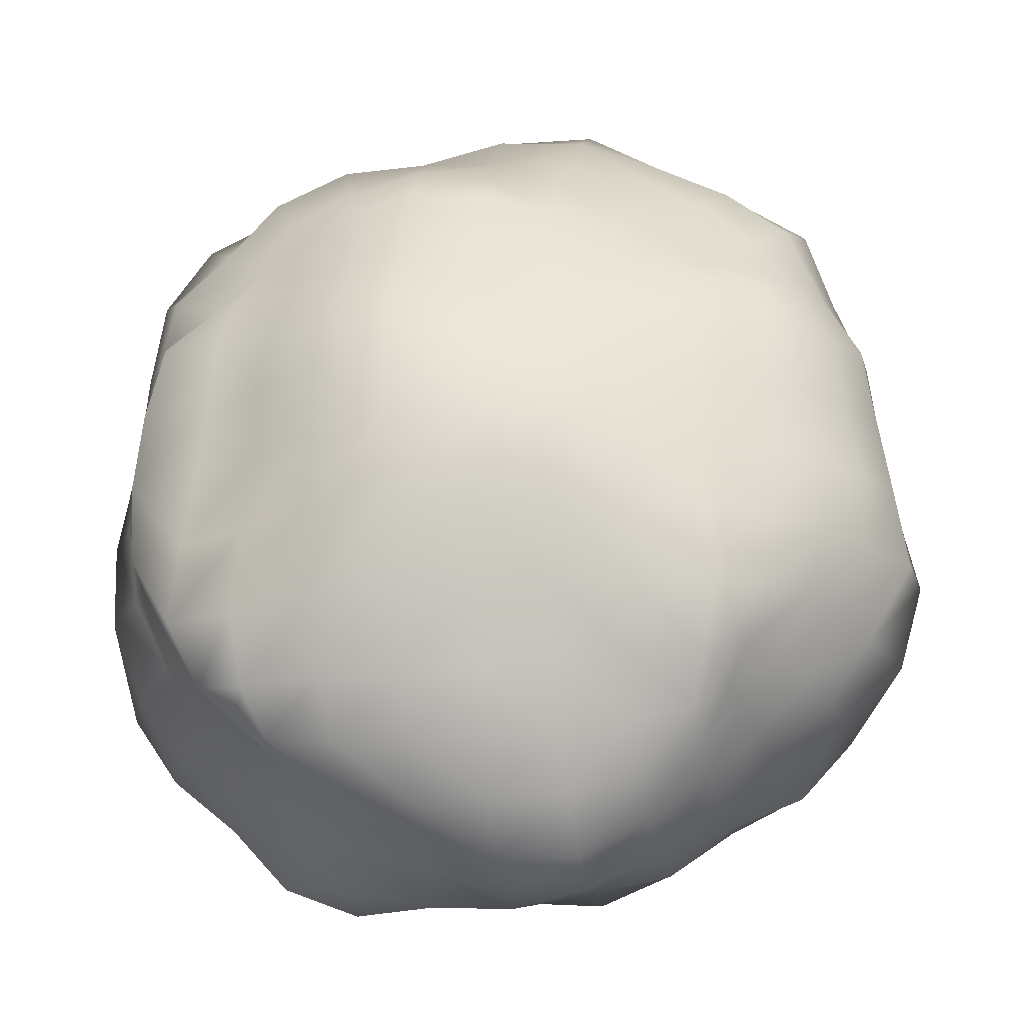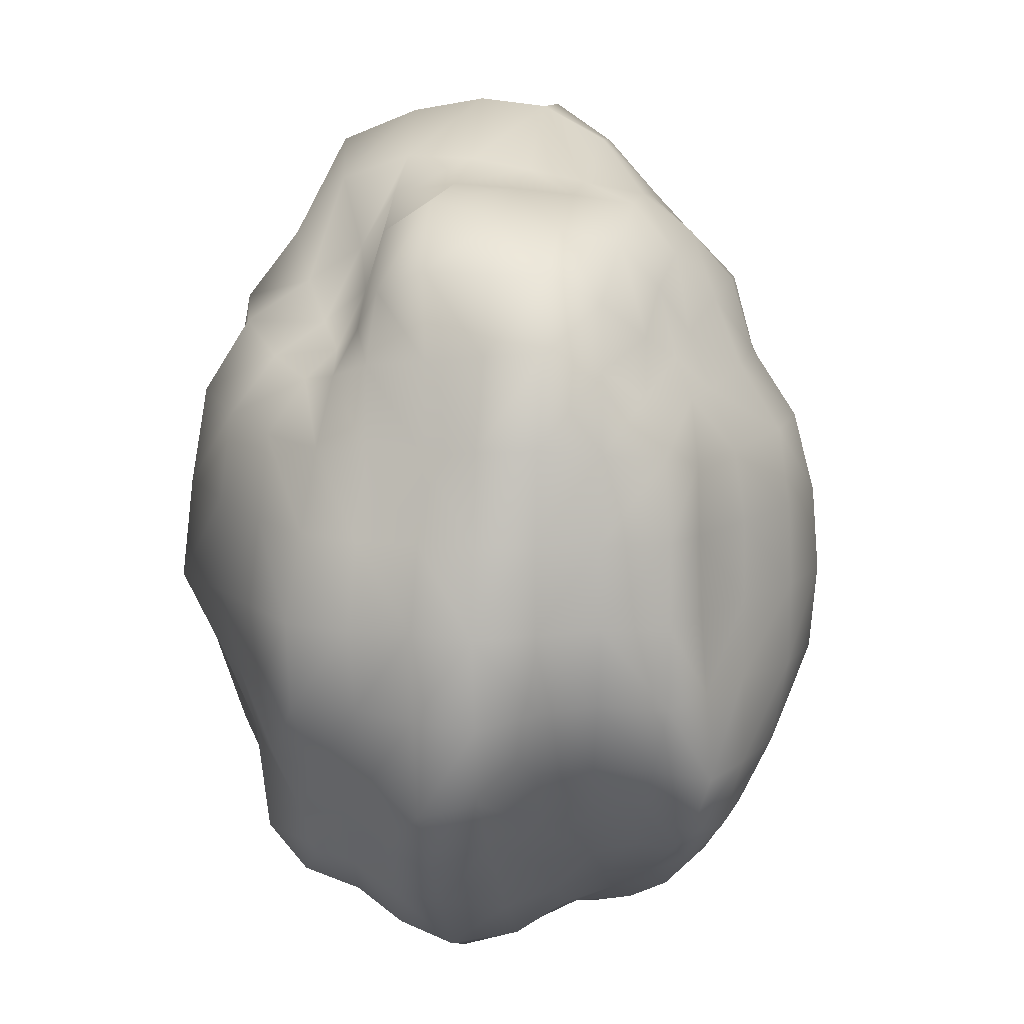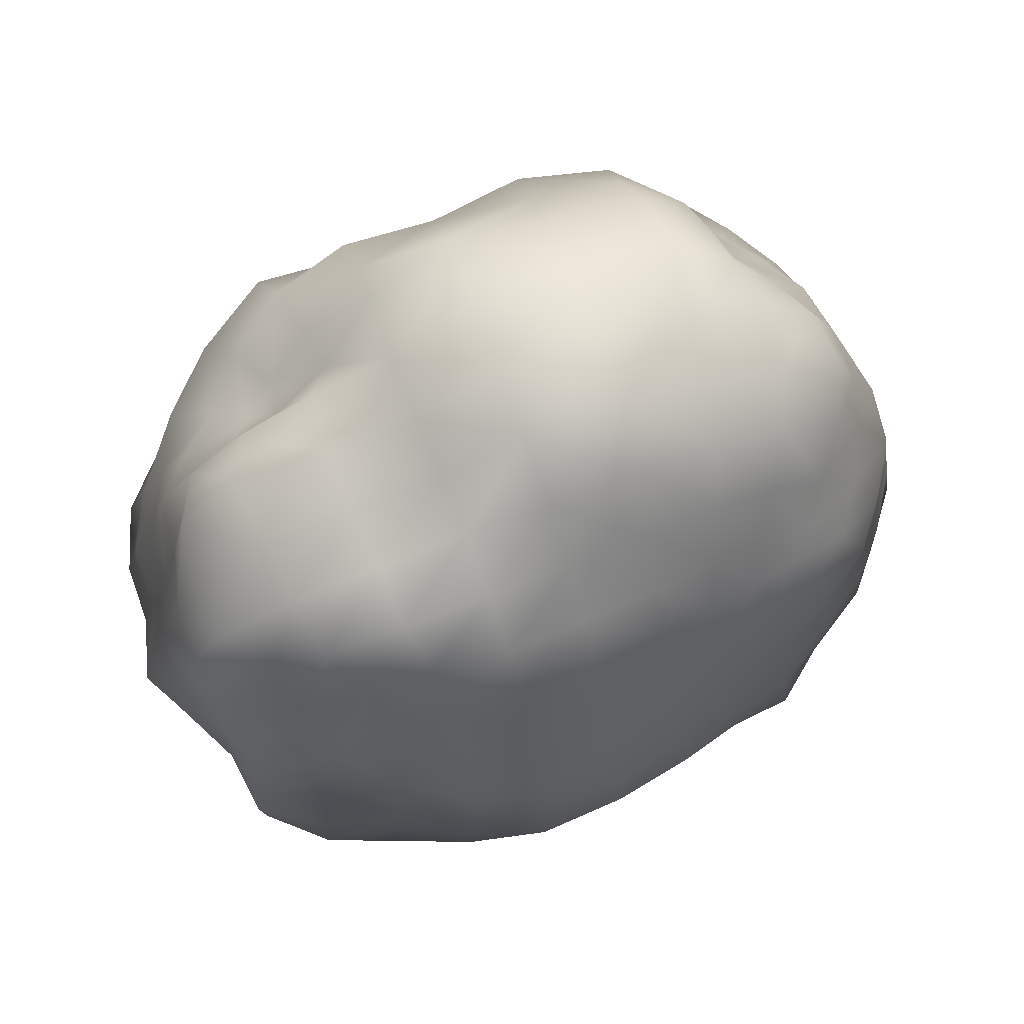
<metadata>
{"format":"obj","ext":"obj","renderer":"f3d","projection":"perspective","resolution":1024,"background":"white","views":[{"elev":-21.5,"azim":8.2,"up":"+Z"},{"elev":11.4,"azim":-80.7,"up":"+Z"},{"elev":76.5,"azim":-19.7,"up":"+Z"}]}
</metadata>
<code>
g default
v -0.9678 0.002125 -0.07727
v -0.9277 0.1398 -0.0764
v -0.9271 0.274 -0.077
v -0.8769 0.4203 -0.07864
v -0.9603 -0.002469 -0.2743
v -0.8882 0.001368 -0.4554
v -0.7529 0.007163 -0.5894
v -0.9003 -0.1218 -0.0775
v -0.834 -0.248 -0.07761
v -0.8131 -0.3944 -0.07694
v -0.9311 0.00463 0.1114
v -0.8886 0.006742 0.3035
v -0.8124 0.003088 0.493
v -0.8851 0.1318 0.104
v -0.8859 0.2636 0.1078
v -0.8221 0.3984 0.1062
v -0.8326 0.1273 0.281
v -0.8225 0.2536 0.2789
v -0.7591 0.3772 0.2786
v -0.7811 0.1336 0.4746
v -0.773 0.262 0.4646
v -0.689 0.3544 0.4266
v -0.9299 0.135 -0.2682
v -0.9298 0.1262 -0.4786
v -0.8227 0.1214 -0.6368
v -0.8848 0.2682 -0.26
v -0.8343 0.253 -0.4349
v -0.766 0.2425 -0.6018
v -0.8662 0.4154 -0.2686
v -0.7972 0.3841 -0.4302
v -0.6909 0.3426 -0.5573
v -0.8733 -0.12 -0.2556
v -0.814 -0.2419 -0.2491
v -0.8067 -0.3909 -0.2534
v -0.7964 -0.1101 -0.4158
v -0.7586 -0.2262 -0.4032
v -0.7387 -0.3552 -0.4107
v -0.7049 -0.1023 -0.5607
v -0.67 -0.2072 -0.54
v -0.6366 -0.3117 -0.5321
v -0.8871 -0.1193 0.1066
v -0.8702 -0.1193 0.3065
v -0.8353 -0.128 0.5045
v -0.8264 -0.244 0.1009
v -0.8146 -0.2471 0.2912
v -0.7748 -0.2419 0.4615
v -0.7948 -0.389 0.1046
v -0.7565 -0.3742 0.2757
v -0.6555 -0.321 0.3924
v 0.01059 0.004586 -0.9951
v 0.009768 0.1277 -0.9316
v 0.01304 0.2569 -0.9265
v 0.01141 0.3671 -0.8444
v 0.1923 0.005317 -0.9611
v 0.3664 0.008109 -0.9179
v 0.5032 0.006468 -0.8032
v 0.01114 -0.1223 -0.9894
v 0.007743 -0.2561 -0.9479
v 0.01041 -0.3517 -0.8335
v -0.174 0.003811 -0.9861
v -0.353 0.005231 -0.9424
v -0.4956 0.009133 -0.8282
v -0.1747 0.1296 -0.9536
v -0.168 0.2502 -0.9146
v -0.1595 0.3665 -0.8441
v -0.3724 0.1284 -0.9737
v -0.3547 0.2486 -0.9084
v -0.3394 0.361 -0.8333
v -0.5444 0.1286 -0.9051
v -0.5297 0.2489 -0.8649
v -0.5014 0.3547 -0.8003
v 0.1864 0.1303 -0.9388
v 0.3614 0.1281 -0.9035
v 0.504 0.1195 -0.8003
v 0.1882 0.2599 -0.9386
v 0.3516 0.2461 -0.8749
v 0.4998 0.2304 -0.7833
v 0.181 0.3631 -0.8346
v 0.3374 0.3497 -0.7964
v 0.4713 0.3238 -0.7264
v 0.1956 -0.1254 -0.9875
v 0.1931 -0.2606 -0.9469
v 0.1785 -0.3527 -0.8315
v 0.3613 -0.1125 -0.9095
v 0.3465 -0.2293 -0.8566
v 0.3449 -0.346 -0.7981
v 0.5 -0.1043 -0.8021
v 0.476 -0.2061 -0.7586
v 0.4698 -0.3185 -0.7263
v -0.1624 -0.1119 -0.9252
v -0.3261 -0.106 -0.8711
v -0.4721 -0.1015 -0.7883
v -0.1634 -0.2414 -0.907
v -0.3143 -0.2191 -0.8288
v -0.4529 -0.2063 -0.7534
v -0.1598 -0.3527 -0.8364
v -0.3244 -0.3426 -0.8097
v -0.4519 -0.3165 -0.7351
v 0.9242 0.008077 -0.08001
v 0.9002 0.1356 -0.08024
v 0.8489 0.2545 -0.08098
v 0.8148 0.3908 -0.09193
v 0.8957 0.003815 0.1057
v 0.8724 0.003721 0.2881
v 0.8009 0.007021 0.4686
v 0.9171 -0.1218 -0.08107
v 0.8449 -0.2428 -0.08001
v 0.7557 -0.3459 -0.07912
v 0.9678 0.0103 -0.2743
v 0.9142 0.01007 -0.4624
v 0.7678 0.008305 -0.5865
v 0.8792 0.1296 -0.2541
v 0.7981 0.238 -0.241
v 0.8053 0.3877 -0.2691
v 0.8333 0.1231 -0.4281
v 0.752 0.2271 -0.3971
v 0.6952 0.3313 -0.3891
v 0.7893 0.1238 -0.6068
v 0.7084 0.224 -0.5574
v 0.6505 0.3168 -0.5293
v 0.8549 0.1266 0.09761
v 0.8412 0.1278 0.2822
v 0.7967 0.129 0.4666
v 0.8292 0.2505 0.09688
v 0.8203 0.2549 0.2884
v 0.7727 0.2486 0.453
v 0.7935 0.3803 0.09887
v 0.7724 0.373 0.2818
v 0.7135 0.3522 0.4248
v 0.8875 -0.1186 0.1045
v 0.8157 -0.2328 0.09491
v 0.7335 -0.3351 0.08863
v 0.8604 -0.119 0.2797
v 0.7945 -0.2357 0.2617
v 0.7203 -0.3391 0.2504
v 0.7695 -0.1099 0.4425
v 0.7181 -0.2226 0.4069
v 0.6616 -0.3176 0.3802
v 0.9451 -0.127 -0.2639
v 0.8461 -0.1114 -0.4323
v 0.7478 -0.1075 -0.5739
v 0.8541 -0.2515 -0.2522
v 0.7753 -0.2234 -0.4072
v 0.7097 -0.2155 -0.5546
v 0.7685 -0.3576 -0.2445
v 0.7121 -0.3299 -0.3936
v 0.6485 -0.3069 -0.5261
v 0.00058 -0.002163 0.9779
v -0.003275 0.1465 0.9951
v -0.00192 0.3077 0.9669
v 0.000326 0.4795 0.8977
v -0.1799 0.007238 0.8405
v -0.3783 0.006248 0.8115
v -0.5763 0.004193 0.7651
v 0.005238 -0.1404 0.9015
v 0.01077 -0.2499 0.7756
v 0.01134 -0.3571 0.6816
v 0.2122 -0.002592 0.9755
v 0.3991 0.006922 0.8381
v 0.5889 0.004671 0.7595
v 0.2181 0.1417 0.9464
v 0.2145 0.2983 0.9062
v 0.2141 0.4526 0.8401
v 0.4277 0.1427 0.8911
v 0.4514 0.3075 0.8913
v 0.4489 0.4453 0.8003
v 0.6026 0.1417 0.78
v 0.5863 0.2734 0.7481
v 0.5723 0.3901 0.68
v -0.1858 0.1383 0.865
v -0.3848 0.1421 0.821
v -0.5992 0.1562 0.7981
v -0.1982 0.285 0.8713
v -0.3791 0.28 0.7993
v -0.5468 0.2705 0.7259
v -0.1943 0.4386 0.8184
v -0.3304 0.3685 0.6726
v -0.4614 0.3307 0.5895
v -0.1751 -0.1207 0.8142
v -0.1714 -0.2565 0.788
v -0.1642 -0.3688 0.7018
v -0.3682 -0.1233 0.7975
v -0.3619 -0.2562 0.7797
v -0.3317 -0.3495 0.6678
v -0.5616 -0.1197 0.7386
v -0.5342 -0.2477 0.7074
v -0.4744 -0.3272 0.607
v 0.2034 -0.1332 0.8883
v 0.3904 -0.1179 0.8121
v 0.5595 -0.114 0.7256
v 0.1887 -0.2437 0.7671
v 0.3575 -0.2258 0.723
v 0.5027 -0.2139 0.6432
v 0.1753 -0.3448 0.6622
v 0.3235 -0.3149 0.6131
v 0.4527 -0.2956 0.5536
v 0.01302 -0.6626 -0.07322
v -0.1779 -0.6734 -0.07101
v -0.351 -0.6216 -0.07272
v -0.5008 -0.5263 -0.07633
v 0.0126 -0.6363 -0.2547
v 0.006223 -0.5659 -0.4288
v 0.005646 -0.513 -0.5906
v 0.1952 -0.6266 -0.07608
v 0.358 -0.5614 -0.07788
v 0.5056 -0.4958 -0.07728
v 0.007399 -0.6422 0.1095
v 0.007841 -0.5732 0.276
v 0.009663 -0.499 0.4228
v -0.177 -0.6586 0.1136
v -0.3438 -0.6126 0.1068
v -0.4932 -0.5236 0.09607
v -0.1724 -0.612 0.2876
v -0.3376 -0.5867 0.2773
v -0.4758 -0.4984 0.2505
v -0.1567 -0.5124 0.4345
v -0.3155 -0.4955 0.4205
v -0.4414 -0.4405 0.3809
v -0.1775 -0.6576 -0.2579
v -0.1709 -0.5923 -0.4436
v -0.1641 -0.5241 -0.6011
v -0.3584 -0.6193 -0.2555
v -0.3527 -0.5837 -0.4407
v -0.3364 -0.5118 -0.5958
v -0.5133 -0.5291 -0.2511
v -0.5335 -0.5324 -0.4415
v -0.5141 -0.4868 -0.5987
v 0.1905 -0.6009 -0.2502
v 0.3603 -0.5675 -0.2497
v 0.5141 -0.514 -0.2453
v 0.1752 -0.5362 -0.4107
v 0.3514 -0.5392 -0.4125
v 0.5269 -0.5328 -0.4213
v 0.169 -0.4878 -0.5644
v 0.3271 -0.472 -0.5496
v 0.4927 -0.484 -0.5612
v 0.1858 -0.5925 0.09985
v 0.1758 -0.541 0.2608
v 0.1682 -0.481 0.4051
v 0.3445 -0.535 0.08852
v 0.3303 -0.5025 0.2438
v 0.3159 -0.4552 0.384
v 0.4915 -0.4795 0.08146
v 0.4744 -0.4581 0.2313
v 0.4482 -0.4205 0.3604
v 0.02059 0.7712 -0.07468
v 0.213 0.6729 -0.0779
v 0.381 0.6056 -0.07802
v 0.5474 0.5525 -0.08104
v 0.03152 0.76 -0.2894
v 0.01574 0.6615 -0.4736
v 0.02057 0.589 -0.6475
v -0.1806 0.8252 -0.08191
v -0.4127 0.7834 -0.08684
v -0.5921 0.6447 -0.0798
v 0.01458 0.7132 0.1281
v 0.021 0.7092 0.332
v 0.01837 0.6599 0.5333
v 0.2143 0.6845 0.1132
v 0.4039 0.6494 0.1036
v 0.5915 0.6003 0.1016
v 0.2268 0.7047 0.3239
v 0.4373 0.6853 0.3256
v 0.5974 0.6028 0.3016
v 0.2324 0.6848 0.547
v 0.4388 0.6417 0.5291
v 0.5619 0.5505 0.4679
v 0.1901 0.6134 -0.2549
v 0.182 0.5784 -0.4323
v 0.1843 0.5392 -0.5948
v 0.37 0.5859 -0.2523
v 0.3537 0.5515 -0.4162
v 0.3528 0.531 -0.5852
v 0.5435 0.5604 -0.259
v 0.5308 0.543 -0.4282
v 0.5057 0.5041 -0.5692
v -0.1721 0.7807 -0.2911
v -0.3825 0.7011 -0.2742
v -0.57 0.6108 -0.2641
v -0.1744 0.7089 -0.4951
v -0.3618 0.6314 -0.456
v -0.5413 0.5666 -0.4362
v -0.1691 0.6058 -0.6695
v -0.3587 0.5654 -0.6459
v -0.5542 0.5501 -0.6384
v -0.186 0.7521 0.129
v -0.1885 0.7101 0.3368
v -0.1945 0.6702 0.5407
v -0.4045 0.7586 0.1345
v -0.4018 0.7207 0.3471
v -0.3801 0.6249 0.5039
v -0.5857 0.6393 0.1299
v -0.5734 0.617 0.3173
v -0.5061 0.5296 0.4419
v -0.5735 -0.3101 0.5094
v -0.6572 -0.2246 0.59
v -0.73 -0.1221 0.6566
v -0.7235 0.003316 0.6543
v -0.7327 0.1453 0.661
v -0.6831 0.257 0.6111
v -0.584 0.3224 0.5178
v -0.605 0.4367 0.4063
v -0.6949 0.4999 0.2962
v -0.7213 0.5175 0.1118
v -0.7437 0.5359 -0.0744
v -0.73 0.5218 -0.2573
v -0.697 0.4981 -0.4282
v -0.6375 0.4545 -0.5746
v -0.6079 0.3396 -0.6994
v -0.6574 0.2404 -0.748
v -0.6746 0.1209 -0.7606
v -0.6247 0.00739 -0.7106
v -0.602 -0.1 -0.6886
v -0.5731 -0.2005 -0.6601
v -0.5502 -0.2988 -0.6391
v -0.6253 -0.4285 -0.58
v -0.6904 -0.4748 -0.4398
v -0.6722 -0.4613 -0.2526
v -0.6486 -0.4451 -0.08081
v -0.6338 -0.437 0.09
v -0.6165 -0.4307 0.2486
v -0.5758 -0.4104 0.3796
v -0.5195 0.4743 -0.7519
v -0.3577 0.5008 -0.8012
v -0.1657 0.4974 -0.7918
v 0.01594 0.4852 -0.7688
v 0.1799 0.4623 -0.7298
v 0.337 0.4475 -0.7007
v 0.4672 0.4141 -0.6573
v 0.5854 0.3146 -0.6516
v 0.6458 0.2311 -0.7115
v 0.6718 0.1238 -0.7333
v 0.6329 0.007335 -0.6978
v 0.6208 -0.09998 -0.6867
v 0.5945 -0.1998 -0.659
v 0.5591 -0.2893 -0.6238
v 0.4654 -0.4064 -0.6617
v 0.3241 -0.4112 -0.6776
v 0.1676 -0.4229 -0.6976
v 0.008454 -0.4458 -0.7279
v -0.1586 -0.4449 -0.7276
v -0.3227 -0.4339 -0.7168
v -0.4725 -0.4137 -0.6964
v 0.5911 0.417 -0.5317
v 0.6588 0.4737 -0.4305
v 0.7473 0.5432 -0.2944
v 0.7474 0.5291 -0.09507
v 0.7424 0.5269 0.09717
v 0.7 0.491 0.2786
v 0.642 0.4438 0.419
v 0.631 0.3442 0.5431
v 0.6813 0.2446 0.5952
v 0.7292 0.1286 0.6439
v 0.7411 0.001997 0.6537
v 0.6993 -0.1138 0.6126
v 0.6253 -0.213 0.5367
v 0.5664 -0.2932 0.4761
v 0.5721 -0.3821 0.358
v 0.6131 -0.4109 0.2354
v 0.6261 -0.4173 0.08225
v 0.6415 -0.4295 -0.07744
v 0.6449 -0.4343 -0.237
v 0.6421 -0.4365 -0.3983
v 0.5782 -0.392 -0.518
v 0.5608 0.4846 0.598
v 0.4319 0.5544 0.6738
v 0.221 0.5747 0.7003
v 0.00912 0.5723 0.7146
v -0.1869 0.5542 0.6898
v -0.3423 0.4885 0.5957
v -0.4519 0.4278 0.5137
v -0.4376 -0.3905 0.5056
v -0.3178 -0.4375 0.5673
v -0.1586 -0.4622 0.5956
v 0.01249 -0.454 0.5822
v 0.167 -0.4197 0.542
v 0.3092 -0.3921 0.5053
v 0.4323 -0.3654 0.4656
v -0.5265 -0.3702 0.4612
v -0.5535 -0.3818 -0.647
v 0.5341 -0.3625 -0.6029
v 0.522 -0.3459 0.4322
v -0.5297 0.382 0.464
v -0.5882 0.4238 -0.6779
v 0.5404 0.3736 -0.6061
v 0.6049 0.4171 0.5144
g Rock:Mesh
f 1 11 14 2
f 2 14 15 3
f 3 15 16 4
f 4 16 304 305
f 11 12 17 14
f 14 17 18 15
f 15 18 19 16
f 16 19 303 304
f 12 13 20 17
f 17 20 21 18
f 18 21 22 19
f 19 22 302 303
f 13 298 299 20
f 20 299 300 21
f 21 300 301 22
f 22 301 383 302
f 1 2 23 5
f 5 23 24 6
f 6 24 25 7
f 7 25 311 312
f 2 3 26 23
f 23 26 27 24
f 24 27 28 25
f 25 28 310 311
f 3 4 29 26
f 26 29 30 27
f 27 30 31 28
f 28 31 309 310
f 4 305 306 29
f 29 306 307 30
f 30 307 308 31
f 31 308 384 309
f 1 5 32 8
f 8 32 33 9
f 9 33 34 10
f 10 34 318 319
f 5 6 35 32
f 32 35 36 33
f 33 36 37 34
f 34 37 317 318
f 6 7 38 35
f 35 38 39 36
f 36 39 40 37
f 37 40 316 317
f 7 312 313 38
f 38 313 314 39
f 39 314 315 40
f 40 315 380 316
f 1 8 41 11
f 11 41 42 12
f 12 42 43 13
f 13 43 297 298
f 8 9 44 41
f 41 44 45 42
f 42 45 46 43
f 43 46 296 297
f 9 10 47 44
f 44 47 48 45
f 45 48 49 46
f 46 49 295 296
f 10 319 320 47
f 47 320 321 48
f 48 321 322 49
f 49 322 379 295
f 50 60 63 51
f 51 63 64 52
f 52 64 65 53
f 53 65 325 326
f 60 61 66 63
f 63 66 67 64
f 64 67 68 65
f 65 68 324 325
f 61 62 69 66
f 66 69 70 67
f 67 70 71 68
f 68 71 323 324
f 62 312 311 69
f 69 311 310 70
f 70 310 309 71
f 71 309 384 323
f 50 51 72 54
f 54 72 73 55
f 55 73 74 56
f 56 74 332 333
f 51 52 75 72
f 72 75 76 73
f 73 76 77 74
f 74 77 331 332
f 52 53 78 75
f 75 78 79 76
f 76 79 80 77
f 77 80 330 331
f 53 326 327 78
f 78 327 328 79
f 79 328 329 80
f 80 329 385 330
f 50 54 81 57
f 57 81 82 58
f 58 82 83 59
f 59 83 339 340
f 54 55 84 81
f 81 84 85 82
f 82 85 86 83
f 83 86 338 339
f 55 56 87 84
f 84 87 88 85
f 85 88 89 86
f 86 89 337 338
f 56 333 334 87
f 87 334 335 88
f 88 335 336 89
f 89 336 381 337
f 50 57 90 60
f 60 90 91 61
f 61 91 92 62
f 62 92 313 312
f 57 58 93 90
f 90 93 94 91
f 91 94 95 92
f 92 95 314 313
f 58 59 96 93
f 93 96 97 94
f 94 97 98 95
f 95 98 315 314
f 59 340 341 96
f 96 341 342 97
f 97 342 343 98
f 98 343 380 315
f 99 109 112 100
f 100 112 113 101
f 101 113 114 102
f 102 114 346 347
f 109 110 115 112
f 112 115 116 113
f 113 116 117 114
f 114 117 345 346
f 110 111 118 115
f 115 118 119 116
f 116 119 120 117
f 117 120 344 345
f 111 333 332 118
f 118 332 331 119
f 119 331 330 120
f 120 330 385 344
f 99 100 121 103
f 103 121 122 104
f 104 122 123 105
f 105 123 353 354
f 100 101 124 121
f 121 124 125 122
f 122 125 126 123
f 123 126 352 353
f 101 102 127 124
f 124 127 128 125
f 125 128 129 126
f 126 129 351 352
f 102 347 348 127
f 127 348 349 128
f 128 349 350 129
f 129 350 386 351
f 99 103 130 106
f 106 130 131 107
f 107 131 132 108
f 108 132 360 361
f 103 104 133 130
f 130 133 134 131
f 131 134 135 132
f 132 135 359 360
f 104 105 136 133
f 133 136 137 134
f 134 137 138 135
f 135 138 358 359
f 105 354 355 136
f 136 355 356 137
f 137 356 357 138
f 138 357 382 358
f 99 106 139 109
f 109 139 140 110
f 110 140 141 111
f 111 141 334 333
f 106 107 142 139
f 139 142 143 140
f 140 143 144 141
f 141 144 335 334
f 107 108 145 142
f 142 145 146 143
f 143 146 147 144
f 144 147 336 335
f 108 361 362 145
f 145 362 363 146
f 146 363 364 147
f 147 364 381 336
f 148 158 161 149
f 149 161 162 150
f 150 162 163 151
f 151 163 367 368
f 158 159 164 161
f 161 164 165 162
f 162 165 166 163
f 163 166 366 367
f 159 160 167 164
f 164 167 168 165
f 165 168 169 166
f 166 169 365 366
f 160 354 353 167
f 167 353 352 168
f 168 352 351 169
f 169 351 386 365
f 148 149 170 152
f 152 170 171 153
f 153 171 172 154
f 154 172 299 298
f 149 150 173 170
f 170 173 174 171
f 171 174 175 172
f 172 175 300 299
f 150 151 176 173
f 173 176 177 174
f 174 177 178 175
f 175 178 301 300
f 151 368 369 176
f 176 369 370 177
f 177 370 371 178
f 178 371 383 301
f 148 152 179 155
f 155 179 180 156
f 156 180 181 157
f 157 181 374 375
f 152 153 182 179
f 179 182 183 180
f 180 183 184 181
f 181 184 373 374
f 153 154 185 182
f 182 185 186 183
f 183 186 187 184
f 184 187 372 373
f 154 298 297 185
f 185 297 296 186
f 186 296 295 187
f 187 295 379 372
f 148 155 188 158
f 158 188 189 159
f 159 189 190 160
f 160 190 355 354
f 155 156 191 188
f 188 191 192 189
f 189 192 193 190
f 190 193 356 355
f 156 157 194 191
f 191 194 195 192
f 192 195 196 193
f 193 196 357 356
f 157 375 376 194
f 194 376 377 195
f 195 377 378 196
f 196 378 382 357
f 197 207 210 198
f 198 210 211 199
f 199 211 212 200
f 200 212 320 319
f 207 208 213 210
f 210 213 214 211
f 211 214 215 212
f 212 215 321 320
f 208 209 216 213
f 213 216 217 214
f 214 217 218 215
f 215 218 322 321
f 209 375 374 216
f 216 374 373 217
f 217 373 372 218
f 218 372 379 322
f 197 198 219 201
f 201 219 220 202
f 202 220 221 203
f 203 221 341 340
f 198 199 222 219
f 219 222 223 220
f 220 223 224 221
f 221 224 342 341
f 199 200 225 222
f 222 225 226 223
f 223 226 227 224
f 224 227 343 342
f 200 319 318 225
f 225 318 317 226
f 226 317 316 227
f 227 316 380 343
f 197 201 228 204
f 204 228 229 205
f 205 229 230 206
f 206 230 362 361
f 201 202 231 228
f 228 231 232 229
f 229 232 233 230
f 230 233 363 362
f 202 203 234 231
f 231 234 235 232
f 232 235 236 233
f 233 236 364 363
f 203 340 339 234
f 234 339 338 235
f 235 338 337 236
f 236 337 381 364
f 197 204 237 207
f 207 237 238 208
f 208 238 239 209
f 209 239 376 375
f 204 205 240 237
f 237 240 241 238
f 238 241 242 239
f 239 242 377 376
f 205 206 243 240
f 240 243 244 241
f 241 244 245 242
f 242 245 378 377
f 206 361 360 243
f 243 360 359 244
f 244 359 358 245
f 245 358 382 378
f 246 256 259 247
f 247 259 260 248
f 248 260 261 249
f 249 261 348 347
f 256 257 262 259
f 259 262 263 260
f 260 263 264 261
f 261 264 349 348
f 257 258 265 262
f 262 265 266 263
f 263 266 267 264
f 264 267 350 349
f 258 368 367 265
f 265 367 366 266
f 266 366 365 267
f 267 365 386 350
f 246 247 268 250
f 250 268 269 251
f 251 269 270 252
f 252 270 327 326
f 247 248 271 268
f 268 271 272 269
f 269 272 273 270
f 270 273 328 327
f 248 249 274 271
f 271 274 275 272
f 272 275 276 273
f 273 276 329 328
f 249 347 346 274
f 274 346 345 275
f 275 345 344 276
f 276 344 385 329
f 246 250 277 253
f 253 277 278 254
f 254 278 279 255
f 255 279 306 305
f 250 251 280 277
f 277 280 281 278
f 278 281 282 279
f 279 282 307 306
f 251 252 283 280
f 280 283 284 281
f 281 284 285 282
f 282 285 308 307
f 252 326 325 283
f 283 325 324 284
f 284 324 323 285
f 285 323 384 308
f 246 253 286 256
f 256 286 287 257
f 257 287 288 258
f 258 288 369 368
f 253 254 289 286
f 286 289 290 287
f 287 290 291 288
f 288 291 370 369
f 254 255 292 289
f 289 292 293 290
f 290 293 294 291
f 291 294 371 370
f 255 305 304 292
f 292 304 303 293
f 293 303 302 294
f 294 302 383 371

</code>
